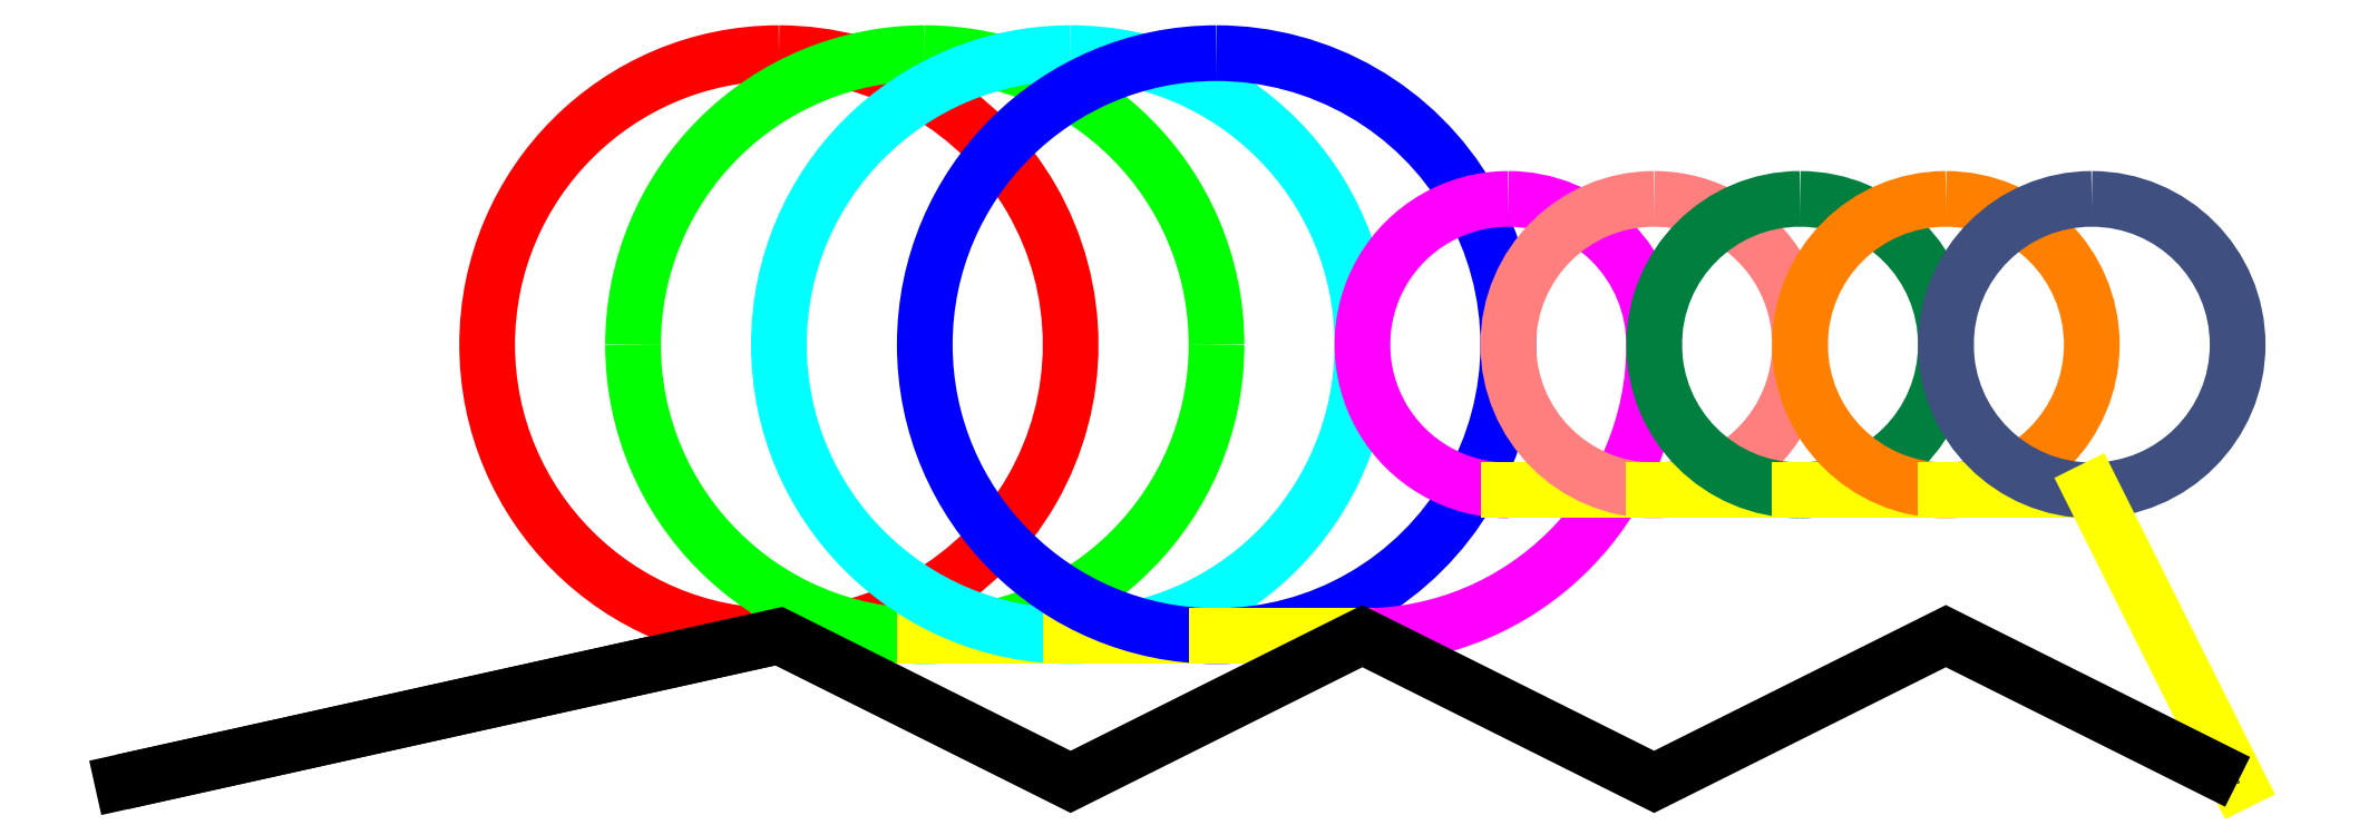
<metadata>
{"format":"dxf","ext":"dxf","renderer":"ezdxf+matplotlib","layout":"modelspace","background":"white","min_lineweight":24,"dpi":150}
</metadata>
<code>
0
SECTION
2
ENTITIES
0
POINT
8
0
10
0
20
1.22e-14
30
0
0
LINE
8
0
10
0
20
1.22e-14
30
0
11
180
21
40
31
0
0
POINT
8
0
10
180
20
40
30
0
0
ARC
8
0
10
180
20
120
30
0
40
80
50
270
51
90
0
ARC
8
1
10
180
20
120
30
0
40
80
50
90
51
270
0
LINE
8
1
10
180
20
40
30
0
11
220
21
40
31
0
0
ARC
8
1
10
220
20
120
30
0
40
80
50
270
51
0
0
ARC
8
1
10
220
20
120
30
0
40
80
50
4.071e-13
51
90
0
ARC
8
1
10
220
20
120
30
0
40
80
50
90
51
180
0
ARC
8
2
10
220
20
120
30
0
40
80
50
180
51
270
0
LINE
8
2
10
220
20
40
30
0
11
260
21
40
31
0
0
ARC
8
2
10
260
20
120
30
0
40
80
50
270
51
90
0
ARC
8
3
10
260
20
120
30
0
40
80
50
90
51
270
0
LINE
8
3
10
260
20
40
30
0
11
300
21
40
31
0
0
ARC
8
3
10
300
20
120
30
0
40
80
50
270
51
90
0
ARC
8
4
10
300
20
120
30
0
40
80
50
90
51
270
0
LINE
8
4
10
300
20
40
30
0
11
340
21
40
31
0
0
ARC
8
4
10
340
20
120
30
0
40
80
50
270
51
2.54e-14
0
ARC
8
4
10
380
20
120
30
0
40
40
50
0
51
90
0
ARC
8
5
10
380
20
120
30
0
40
40
50
90
51
270
0
LINE
8
5
10
380
20
80
30
0
11
420
21
80
31
0
0
ARC
8
5
10
420
20
120
30
0
40
40
50
270
51
90
0
ARC
8
6
10
420
20
120
30
0
40
40
50
90
51
270
0
LINE
8
6
10
420
20
80
30
0
11
460
21
80
31
0
0
ARC
8
6
10
460
20
120
30
0
40
40
50
270
51
90
0
ARC
8
7
10
460
20
120
30
0
40
40
50
90
51
270
0
LINE
8
7
10
460
20
80
30
0
11
500
21
80
31
0
0
ARC
8
7
10
500
20
120
30
0
40
40
50
270
51
90
0
ARC
8
8
10
500
20
120
30
0
40
40
50
90
51
270
0
LINE
8
8
10
500
20
80
30
0
11
540
21
80
31
0
0
ARC
8
8
10
540
20
120
30
0
40
40
50
270
51
90
0
ARC
8
9
10
540
20
120
30
0
40
40
50
90
51
270
0
LINE
8
9
10
540
20
80
30
0
11
580
21
0
31
0
0
POLYLINE
8
10
66
     1
10
0
20
0
30
0
0
VERTEX
8
10
10
580
20
0
30
0
0
VERTEX
8
10
10
500
20
40
30
0
0
VERTEX
8
10
10
420
20
0
30
0
0
VERTEX
8
10
10
340
20
40
30
0
0
VERTEX
8
10
10
260
20
0
30
0
0
VERTEX
8
10
10
180
20
40
30
0
0
VERTEX
8
10
10
0
20
1.22e-14
30
0
0
SEQEND
8
10
0
POINT
8
9
10
580
20
0
30
0
0
ENDSEC
0
EOF

</code>
